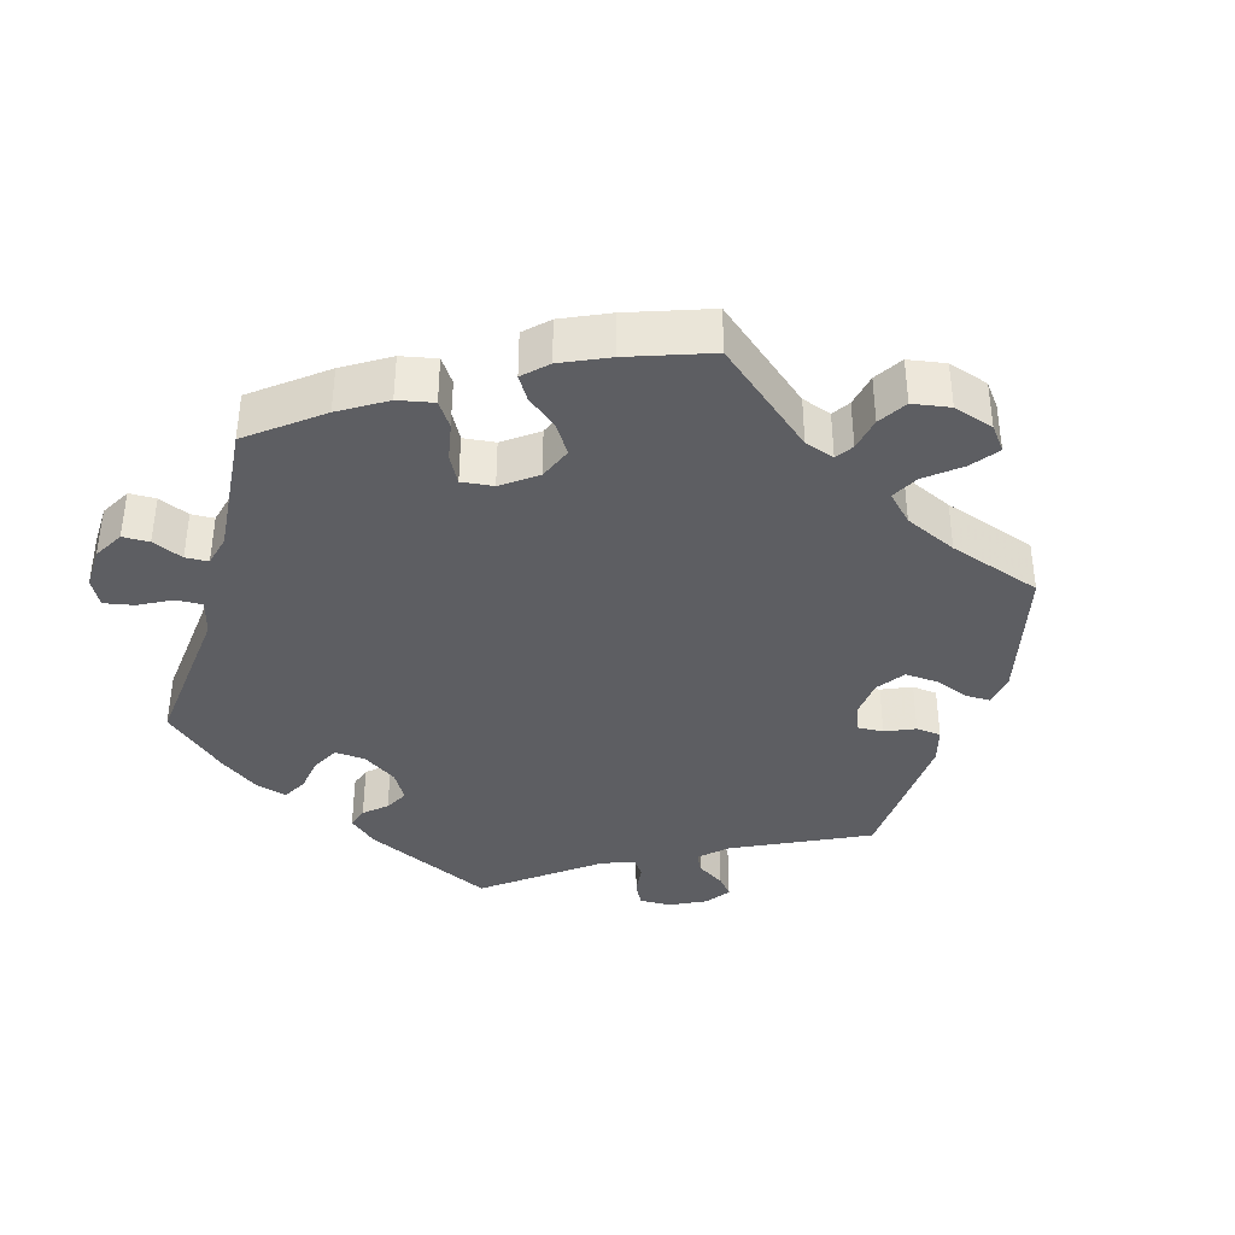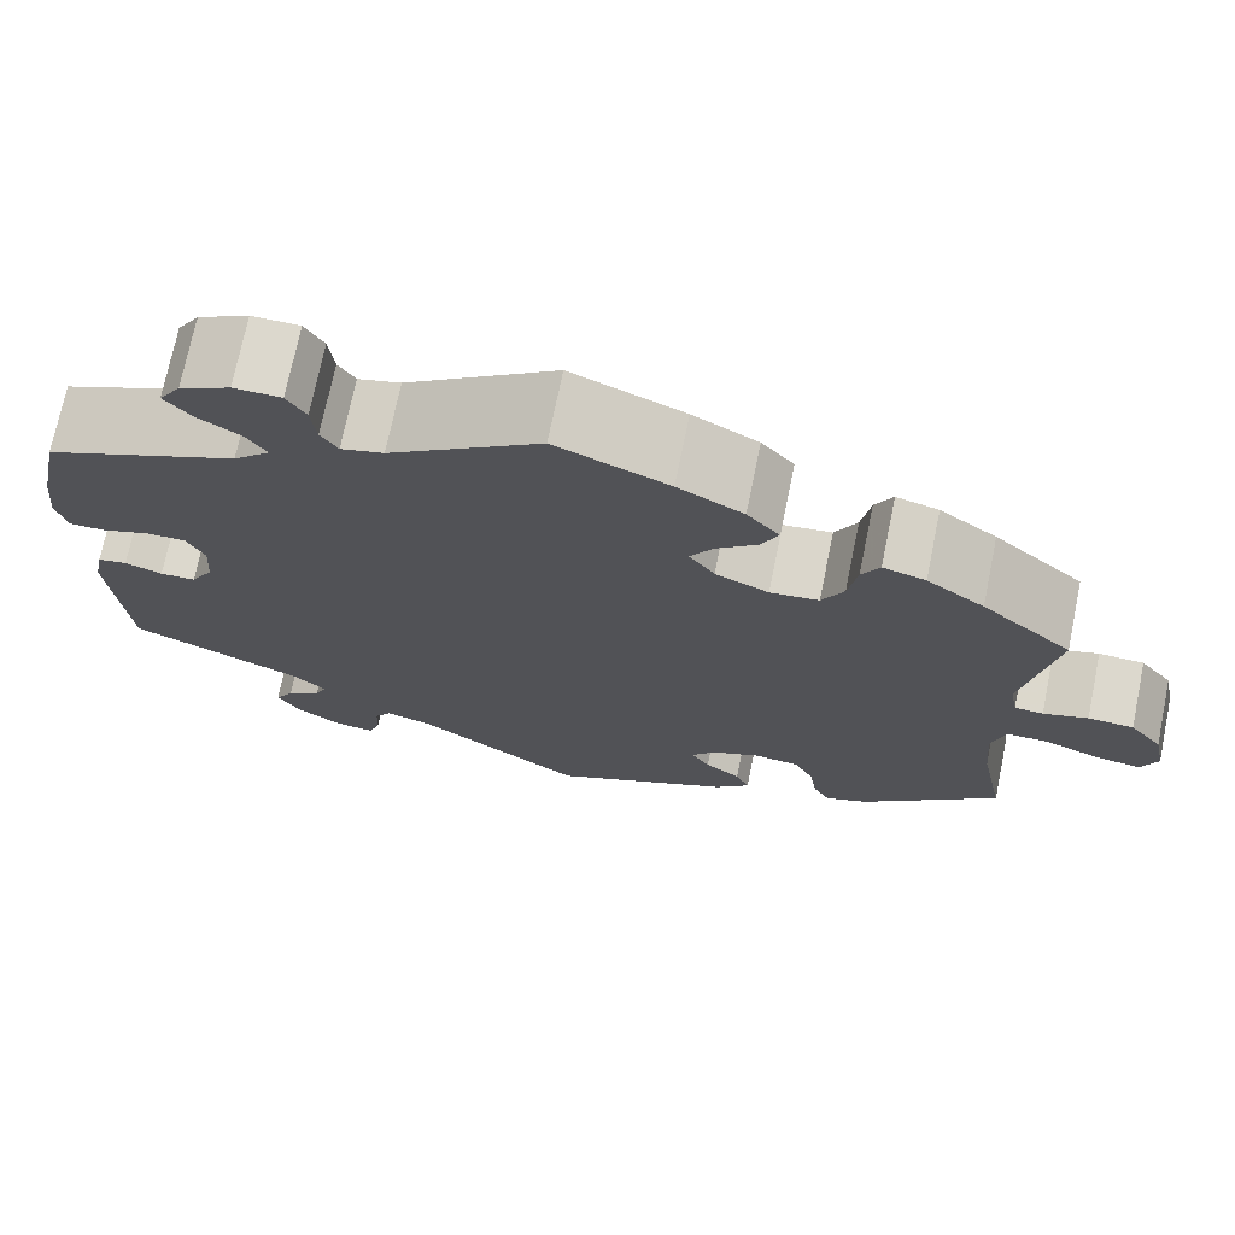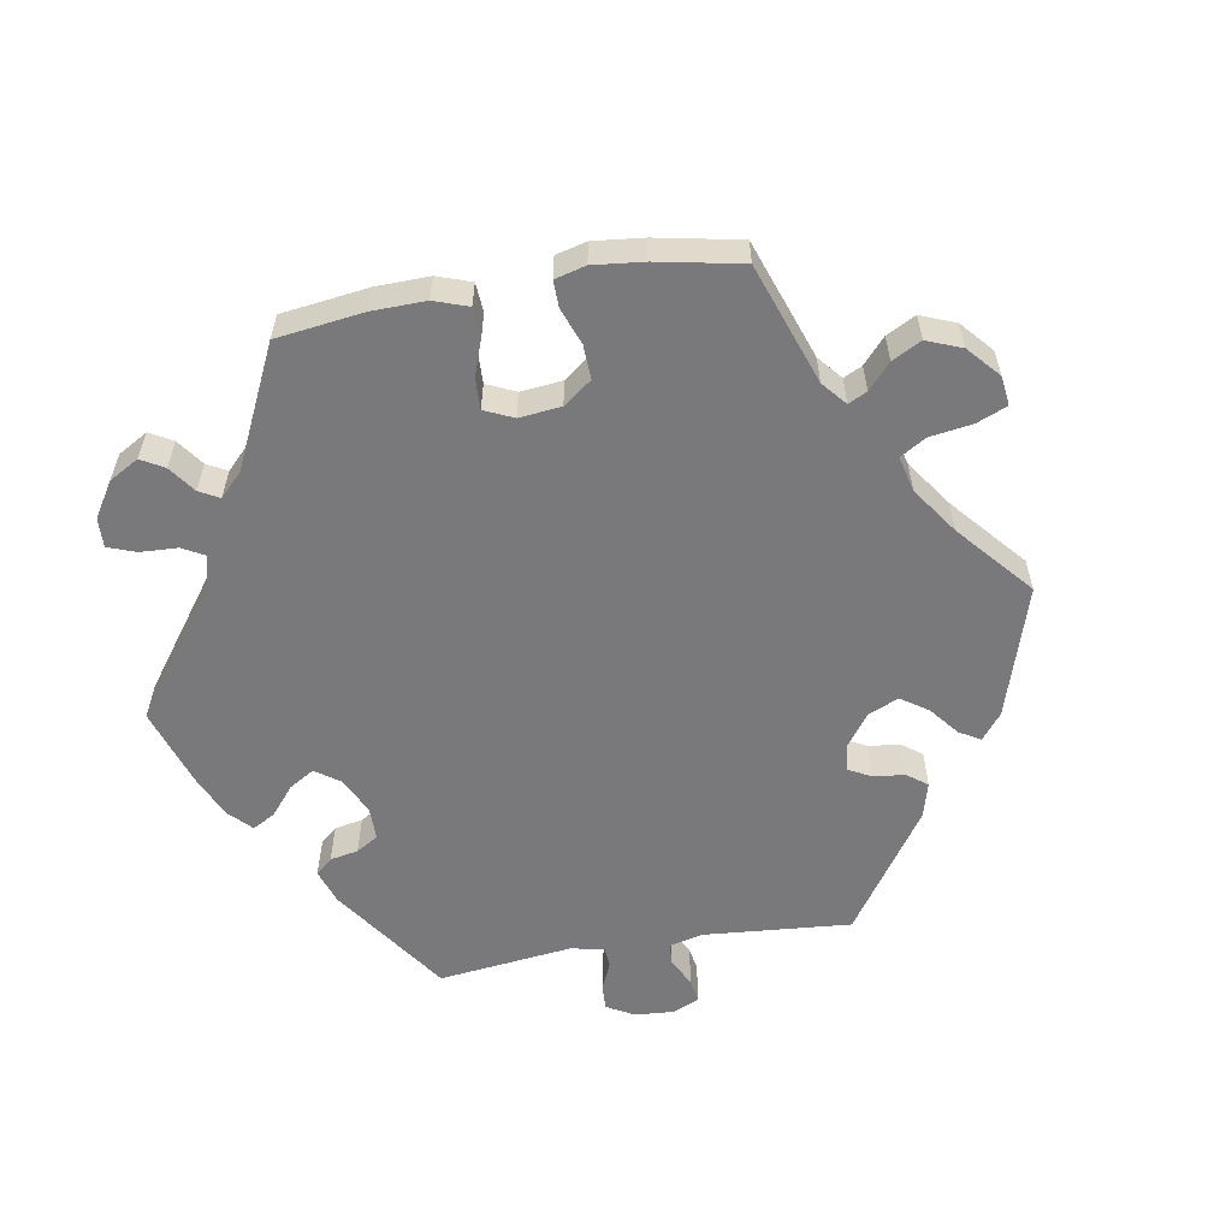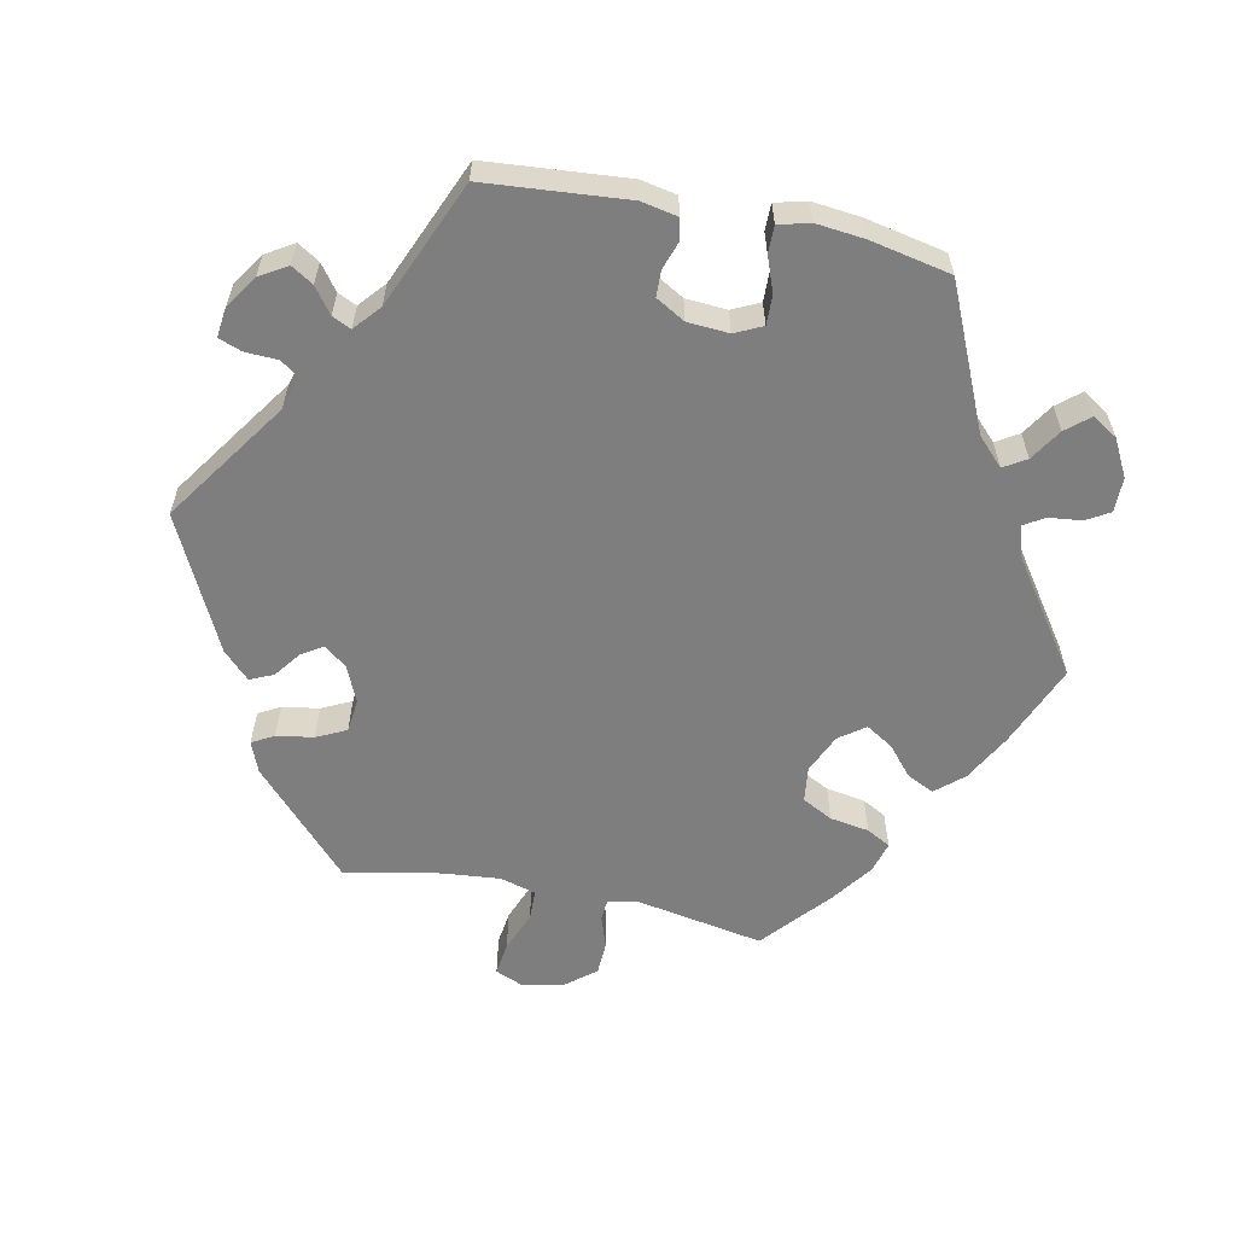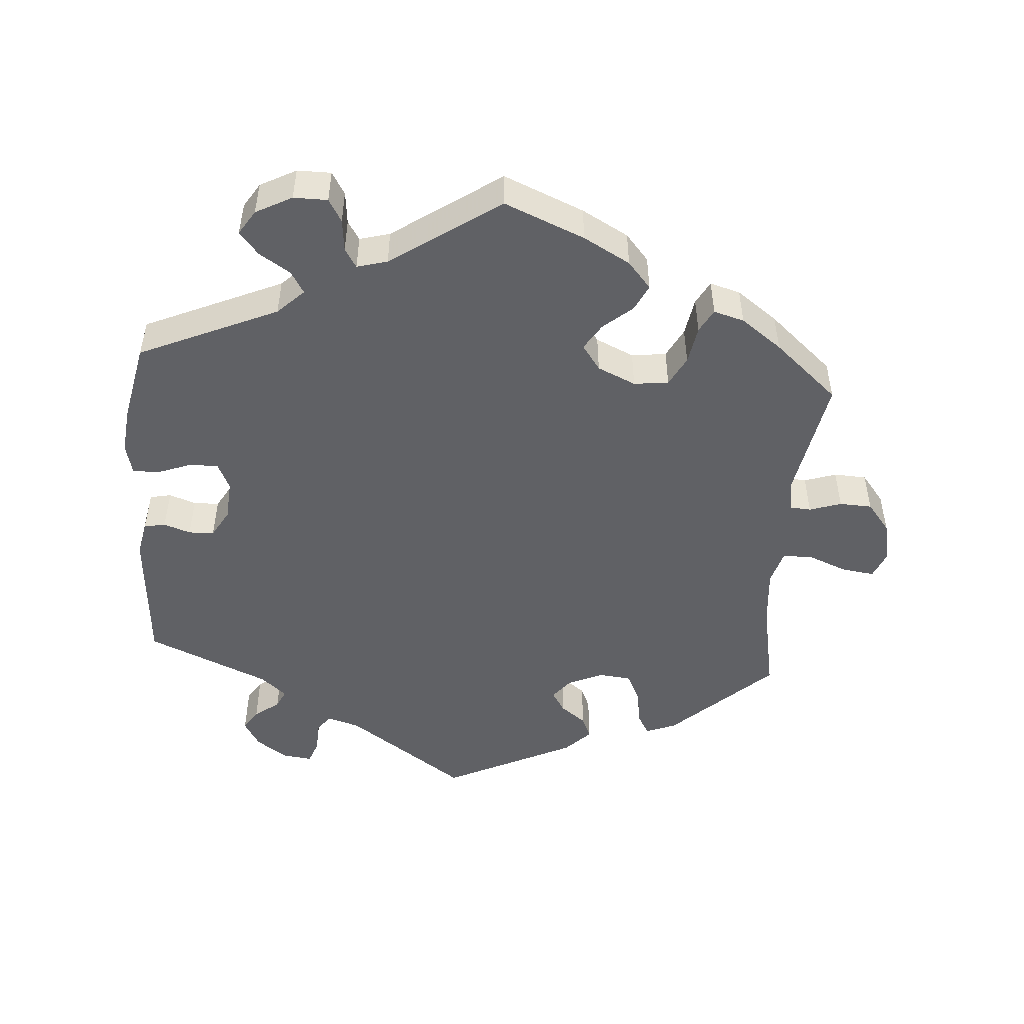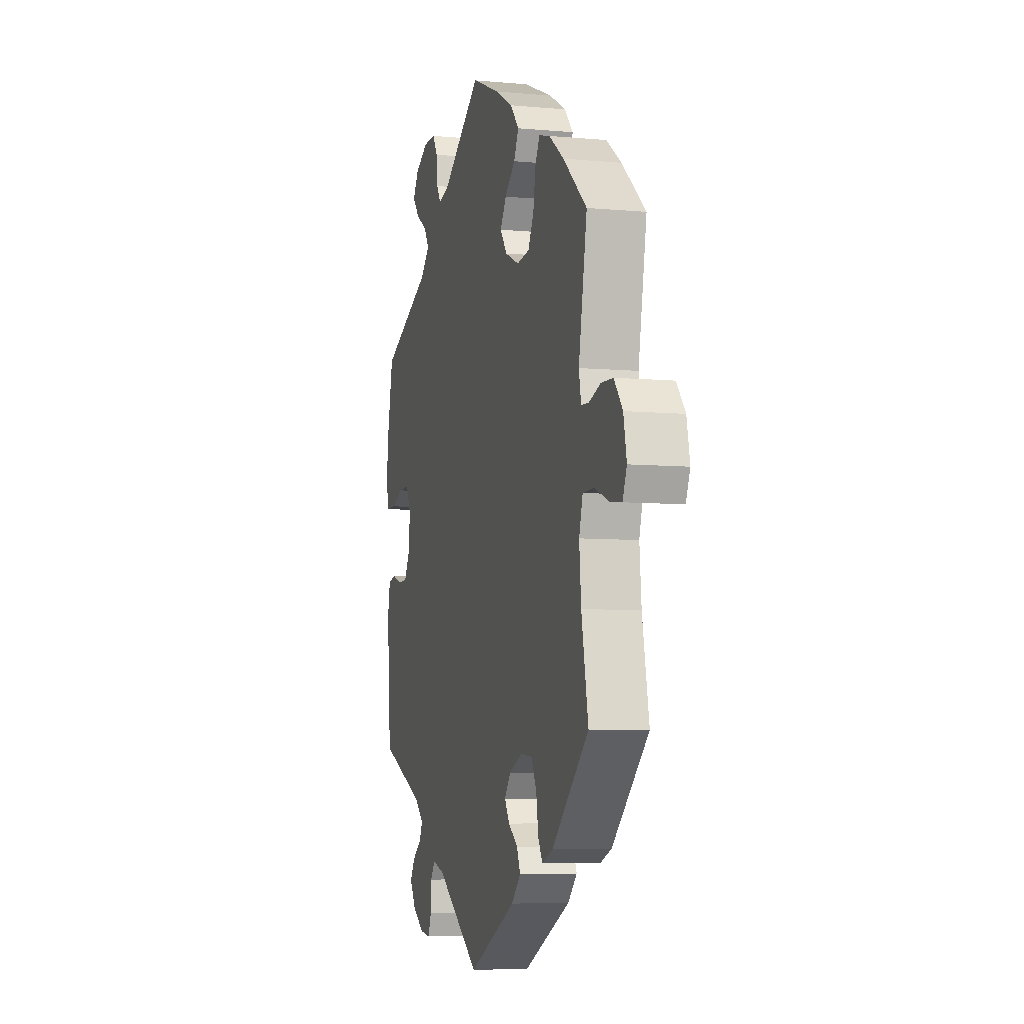
<metadata>
{"format":"obj","ext":"obj","renderer":"f3d","projection":"perspective","resolution":1024,"background":"white","views":[{"elev":-38.4,"azim":44.1,"up":"+Y"},{"elev":72.5,"azim":11.6,"up":"+Z"},{"elev":-57.9,"azim":39.6,"up":"+Y"},{"elev":-59.4,"azim":-101.6,"up":"+Y"},{"elev":-49.4,"azim":-4.4,"up":"+Y"},{"elev":-6.6,"azim":74.8,"up":"+Z"}]}
</metadata>
<code>
v 0.469 0.07 0.114
v 0.477 0.07 0.071
v 0.506 0.07 0.069
v 0.551 0.07 0.084
v 0.597 0.07 0.082
v 0.63 0.07 0.041
v 0.642 0.07 -0.017
v 0.626 0.07 -0.055
v 0.58 0.07 -0.049
v 0.524 0.07 -0.027
v 0.482 0.07 -0.028
v 0.468 0.07 -0.077
v 0.475 0.07 -0.156
v 0.501 0.07 -0.289
v 0.36 0.07 -0.42
v 0.317 0.07 -0.437
v 0.3 0.07 -0.407
v 0.292 0.07 -0.356
v 0.272 0.07 -0.315
v 0.226 0.07 -0.31
v 0.176 0.07 -0.332
v 0.152 0.07 -0.363
v 0.171 0.07 -0.393
v 0.207 0.07 -0.42
v 0.221 0.07 -0.452
v 0.185 0.07 -0.488
v 0 0.07 -0.578
v -0.17 0.07 -0.461
v -0.217 0.07 -0.447
v -0.234 0.07 -0.472
v -0.236 0.07 -0.517
v -0.248 0.07 -0.549
v -0.289 0.07 -0.544
v -0.334 0.07 -0.514
v -0.357 0.07 -0.476
v -0.338 0.07 -0.446
v -0.303 0.07 -0.42
v -0.291 0.07 -0.394
v -0.327 0.07 -0.363
v -0.501 0.07 -0.289
v -0.517 0.07 -0.093
v -0.507 0.07 -0.043
v -0.477 0.07 -0.037
v -0.439 0.07 -0.05
v -0.403 0.07 -0.049
v -0.38 0.07 -0.009
v -0.376 0.07 0.048
v -0.394 0.07 0.086
v -0.435 0.07 0.085
v -0.483 0.07 0.067
v -0.52 0.07 0.067
v -0.531 0.07 0.11
v -0.524 0.07 0.176
v -0.501 0.07 0.288
v -0.305 0.07 0.375
v -0.268 0.07 0.411
v -0.287 0.07 0.442
v -0.331 0.07 0.47
v -0.358 0.07 0.502
v -0.336 0.07 0.537
v -0.285 0.07 0.564
v -0.237 0.07 0.564
v -0.218 0.07 0.532
v -0.213 0.07 0.486
v -0.196 0.07 0.459
v -0.153 0.07 0.471
v 0 0.07 0.577
v 0.114 0.07 0.53
v 0.18 0.07 0.494
v 0.213 0.07 0.456
v 0.195 0.07 0.419
v 0.154 0.07 0.384
v 0.131 0.07 0.347
v 0.157 0.07 0.311
v 0.211 0.07 0.287
v 0.26 0.07 0.293
v 0.282 0.07 0.335
v 0.291 0.07 0.389
v 0.309 0.07 0.422
v 0.352 0.07 0.41
v 0.41 0.07 0.368
v 0.501 0.07 0.289
v 0.469 0 0.114
v 0.477 0 0.071
v 0.506 0 0.069
v 0.551 0 0.084
v 0.597 0 0.082
v 0.63 0 0.041
v 0.642 0 -0.017
v 0.626 0 -0.055
v 0.58 0 -0.049
v 0.524 0 -0.027
v 0.482 0 -0.028
v 0.468 0 -0.077
v 0.475 0 -0.156
v 0.501 0 -0.289
v 0.36 0 -0.42
v 0.317 0 -0.437
v 0.3 0 -0.407
v 0.292 0 -0.356
v 0.272 0 -0.315
v 0.226 0 -0.31
v 0.176 0 -0.332
v 0.152 0 -0.363
v 0.171 0 -0.393
v 0.207 0 -0.42
v 0.221 0 -0.452
v 0.185 0 -0.488
v 0 0 -0.578
v -0.17 0 -0.461
v -0.217 0 -0.447
v -0.234 0 -0.472
v -0.236 0 -0.517
v -0.248 0 -0.549
v -0.289 0 -0.544
v -0.334 0 -0.514
v -0.357 0 -0.476
v -0.338 0 -0.446
v -0.303 0 -0.42
v -0.291 0 -0.394
v -0.327 0 -0.363
v -0.501 0 -0.289
v -0.517 0 -0.093
v -0.507 0 -0.043
v -0.477 0 -0.037
v -0.439 0 -0.05
v -0.403 0 -0.049
v -0.38 0 -0.009
v -0.376 0 0.048
v -0.394 0 0.086
v -0.435 0 0.085
v -0.483 0 0.067
v -0.52 0 0.067
v -0.531 0 0.11
v -0.524 0 0.176
v -0.501 0 0.288
v -0.305 0 0.375
v -0.268 0 0.411
v -0.287 0 0.442
v -0.331 0 0.47
v -0.358 0 0.502
v -0.336 0 0.537
v -0.285 0 0.564
v -0.237 0 0.564
v -0.218 0 0.532
v -0.213 0 0.486
v -0.196 0 0.459
v -0.153 0 0.471
v 0 0 0.577
v 0.114 0 0.53
v 0.18 0 0.494
v 0.213 0 0.456
v 0.195 0 0.419
v 0.154 0 0.384
v 0.131 0 0.347
v 0.157 0 0.311
v 0.211 0 0.287
v 0.26 0 0.293
v 0.282 0 0.335
v 0.291 0 0.389
v 0.309 0 0.422
v 0.352 0 0.41
v 0.41 0 0.368
v 0.501 0 0.289
f 81 82 1
f 80 81 1 2
f 77 78 79 80
f 76 77 80 2
f 75 76 2
f 74 75 2
f 69 70 71 72
f 69 72 73
f 66 67 68 69
f 65 66 69 73
f 61 62 63 64
f 61 64 65
f 60 61 65
f 57 58 59 60
f 56 57 60 65
f 55 56 65 73
f 49 50 51 52
f 48 49 52 53
f 41 42 43 44
f 39 40 41 44
f 38 39 44 45
f 34 35 36 37
f 34 37 38
f 33 34 38
f 30 31 32 33
f 29 30 33 38
f 28 29 38 45
f 23 24 25 26
f 22 23 26 27
f 15 16 17 18
f 13 14 15 18
f 12 13 18 19
f 11 12 19 20
f 7 8 9 10
f 7 10 11
f 6 7 11
f 3 4 5 6
f 2 3 6 11
f 74 2 11 20
f 48 53 54 55
f 47 48 55 73
f 46 47 73 74
f 22 27 28 45
f 21 22 45 46
f 20 21 46 74
f 83 164 163
f 84 83 163 162
f 162 161 160 159
f 84 162 159 158
f 84 158 157
f 84 157 156
f 154 153 152 151
f 155 154 151
f 151 150 149 148
f 155 151 148 147
f 146 145 144 143
f 147 146 143
f 147 143 142
f 142 141 140 139
f 147 142 139 138
f 155 147 138 137
f 134 133 132 131
f 135 134 131 130
f 126 125 124 123
f 126 123 122 121
f 127 126 121 120
f 119 118 117 116
f 120 119 116
f 120 116 115
f 115 114 113 112
f 120 115 112 111
f 127 120 111 110
f 108 107 106 105
f 109 108 105 104
f 100 99 98 97
f 100 97 96 95
f 101 100 95 94
f 102 101 94 93
f 92 91 90 89
f 93 92 89
f 93 89 88
f 88 87 86 85
f 93 88 85 84
f 102 93 84 156
f 137 136 135 130
f 155 137 130 129
f 156 155 129 128
f 127 110 109 104
f 128 127 104 103
f 156 128 103 102
f 1 83 84 2
f 2 84 85 3
f 3 85 86 4
f 4 86 87 5
f 5 87 88 6
f 6 88 89 7
f 7 89 90 8
f 8 90 91 9
f 9 91 92 10
f 10 92 93 11
f 11 93 94 12
f 12 94 95 13
f 13 95 96 14
f 14 96 97 15
f 15 97 98 16
f 16 98 99 17
f 17 99 100 18
f 18 100 101 19
f 19 101 102 20
f 20 102 103 21
f 21 103 104 22
f 22 104 105 23
f 23 105 106 24
f 24 106 107 25
f 25 107 108 26
f 26 108 109 27
f 27 109 110 28
f 28 110 111 29
f 29 111 112 30
f 30 112 113 31
f 31 113 114 32
f 32 114 115 33
f 33 115 116 34
f 34 116 117 35
f 35 117 118 36
f 36 118 119 37
f 37 119 120 38
f 38 120 121 39
f 39 121 122 40
f 40 122 123 41
f 41 123 124 42
f 42 124 125 43
f 43 125 126 44
f 44 126 127 45
f 45 127 128 46
f 46 128 129 47
f 47 129 130 48
f 48 130 131 49
f 49 131 132 50
f 50 132 133 51
f 51 133 134 52
f 52 134 135 53
f 53 135 136 54
f 54 136 137 55
f 55 137 138 56
f 56 138 139 57
f 57 139 140 58
f 58 140 141 59
f 59 141 142 60
f 60 142 143 61
f 61 143 144 62
f 62 144 145 63
f 63 145 146 64
f 64 146 147 65
f 65 147 148 66
f 66 148 149 67
f 67 149 150 68
f 68 150 151 69
f 69 151 152 70
f 70 152 153 71
f 71 153 154 72
f 72 154 155 73
f 73 155 156 74
f 74 156 157 75
f 75 157 158 76
f 76 158 159 77
f 77 159 160 78
f 78 160 161 79
f 79 161 162 80
f 80 162 163 81
f 81 163 164 82
f 82 164 83 1

</code>
